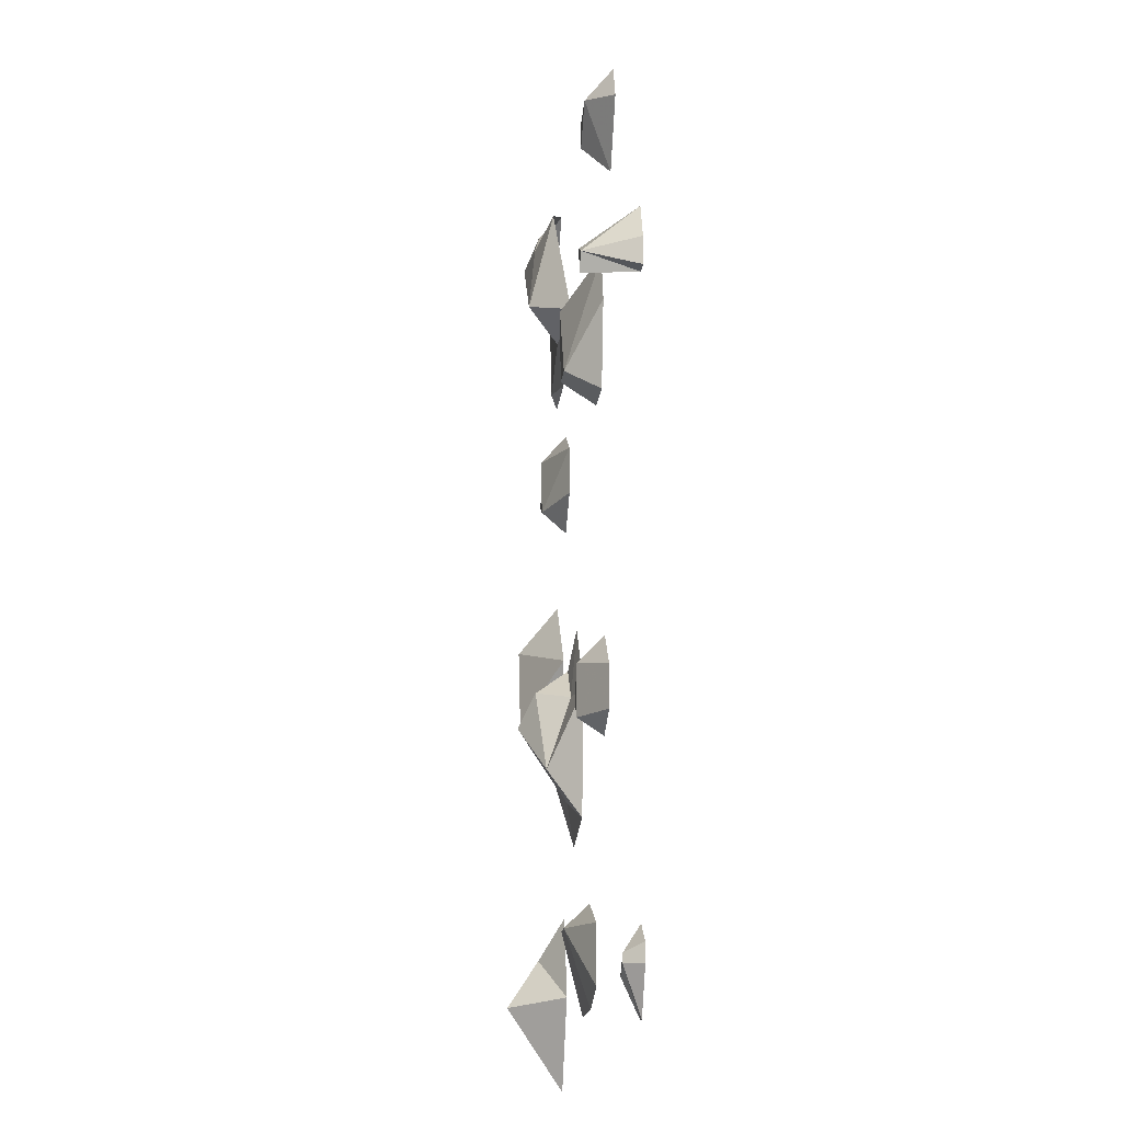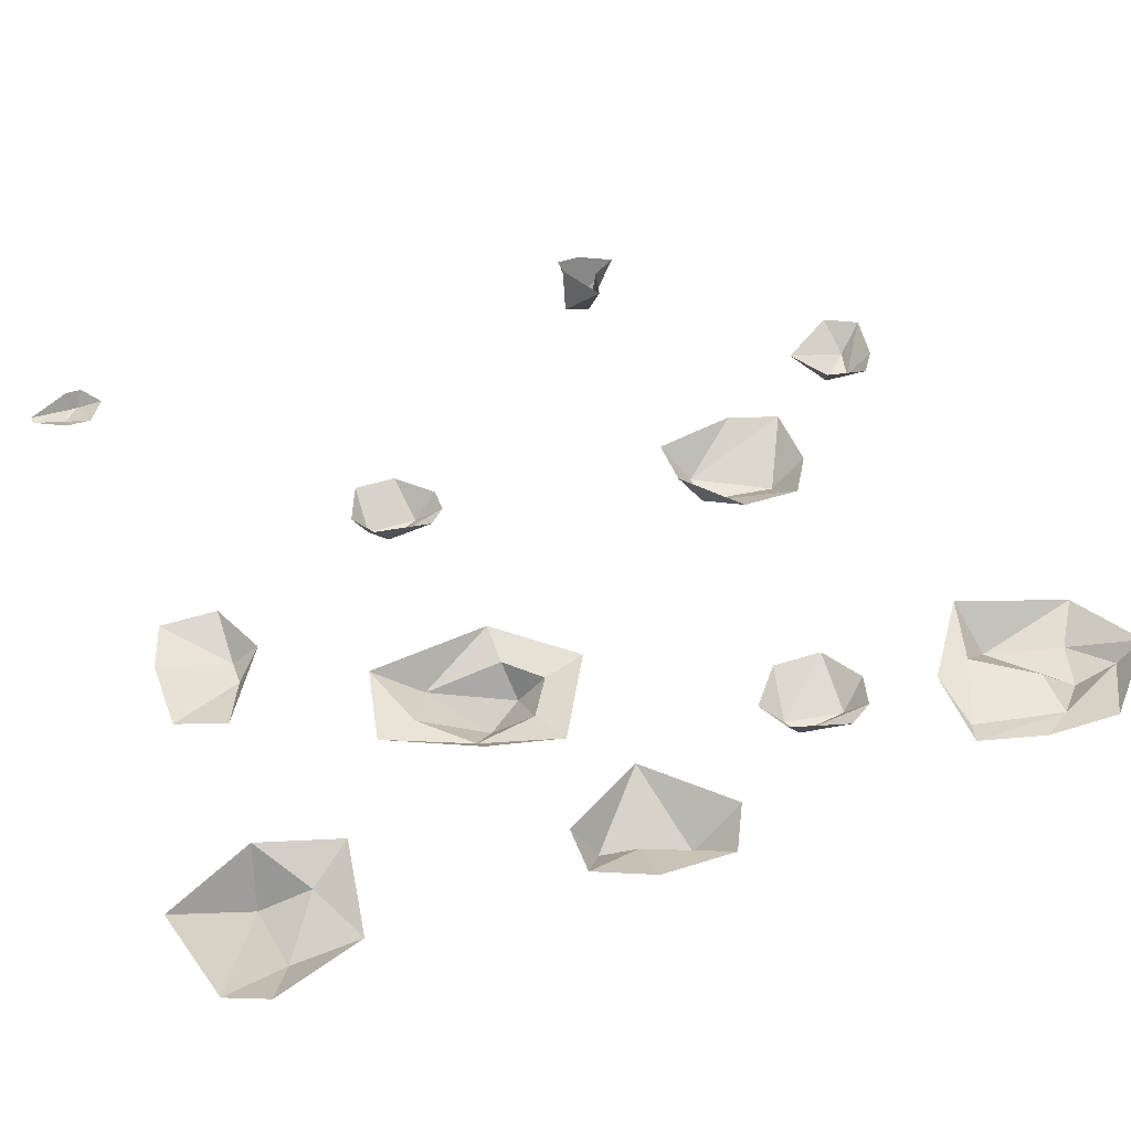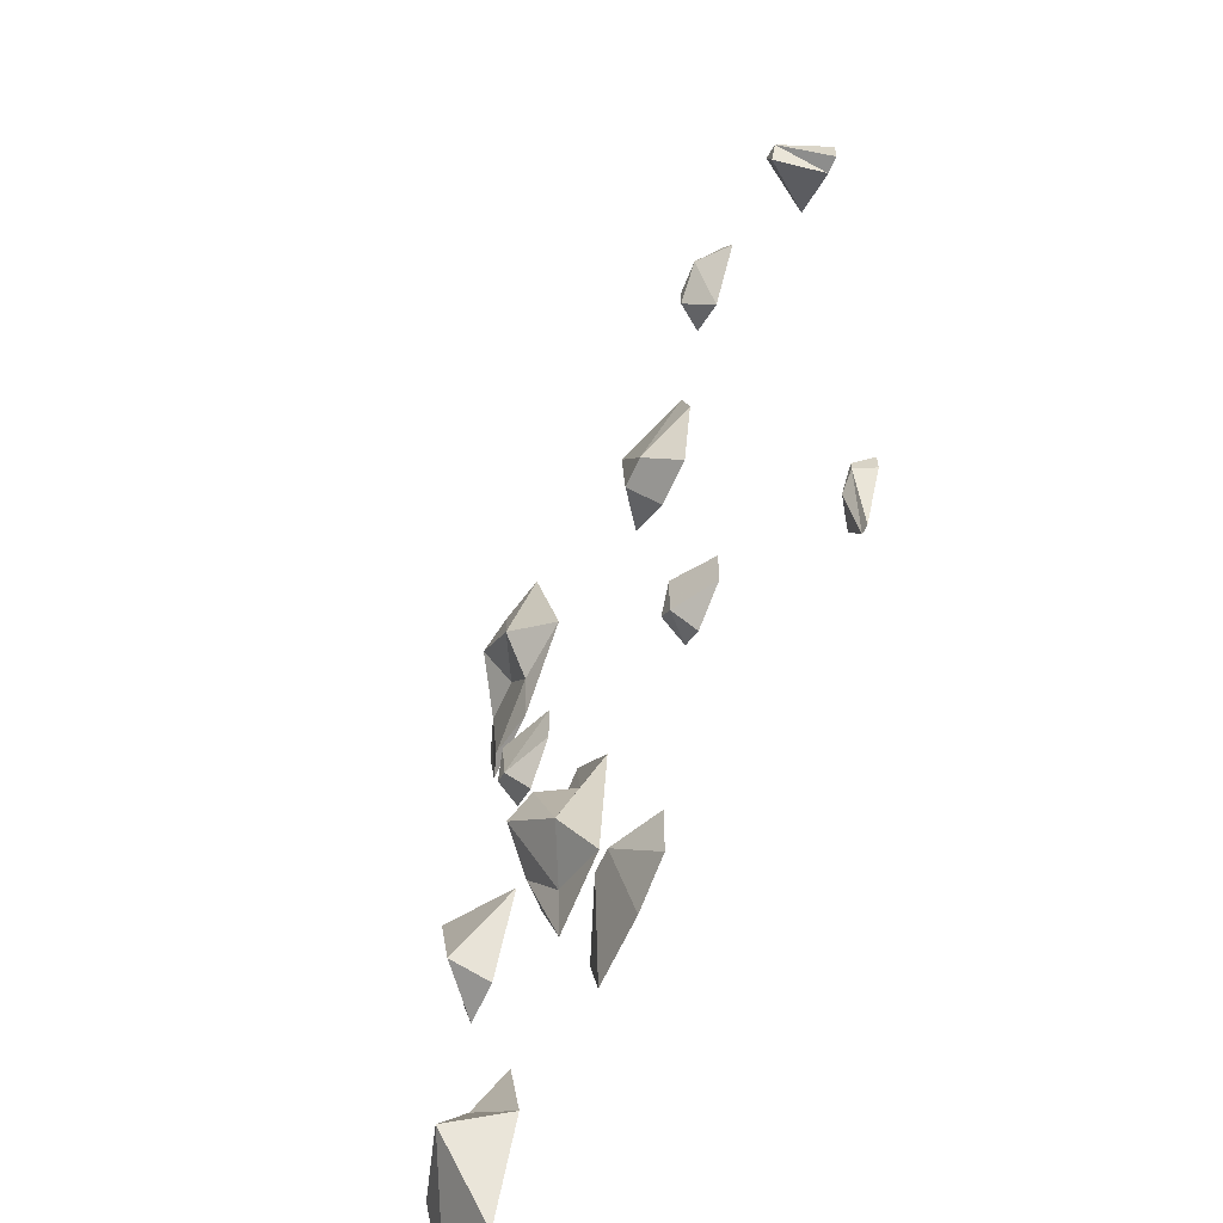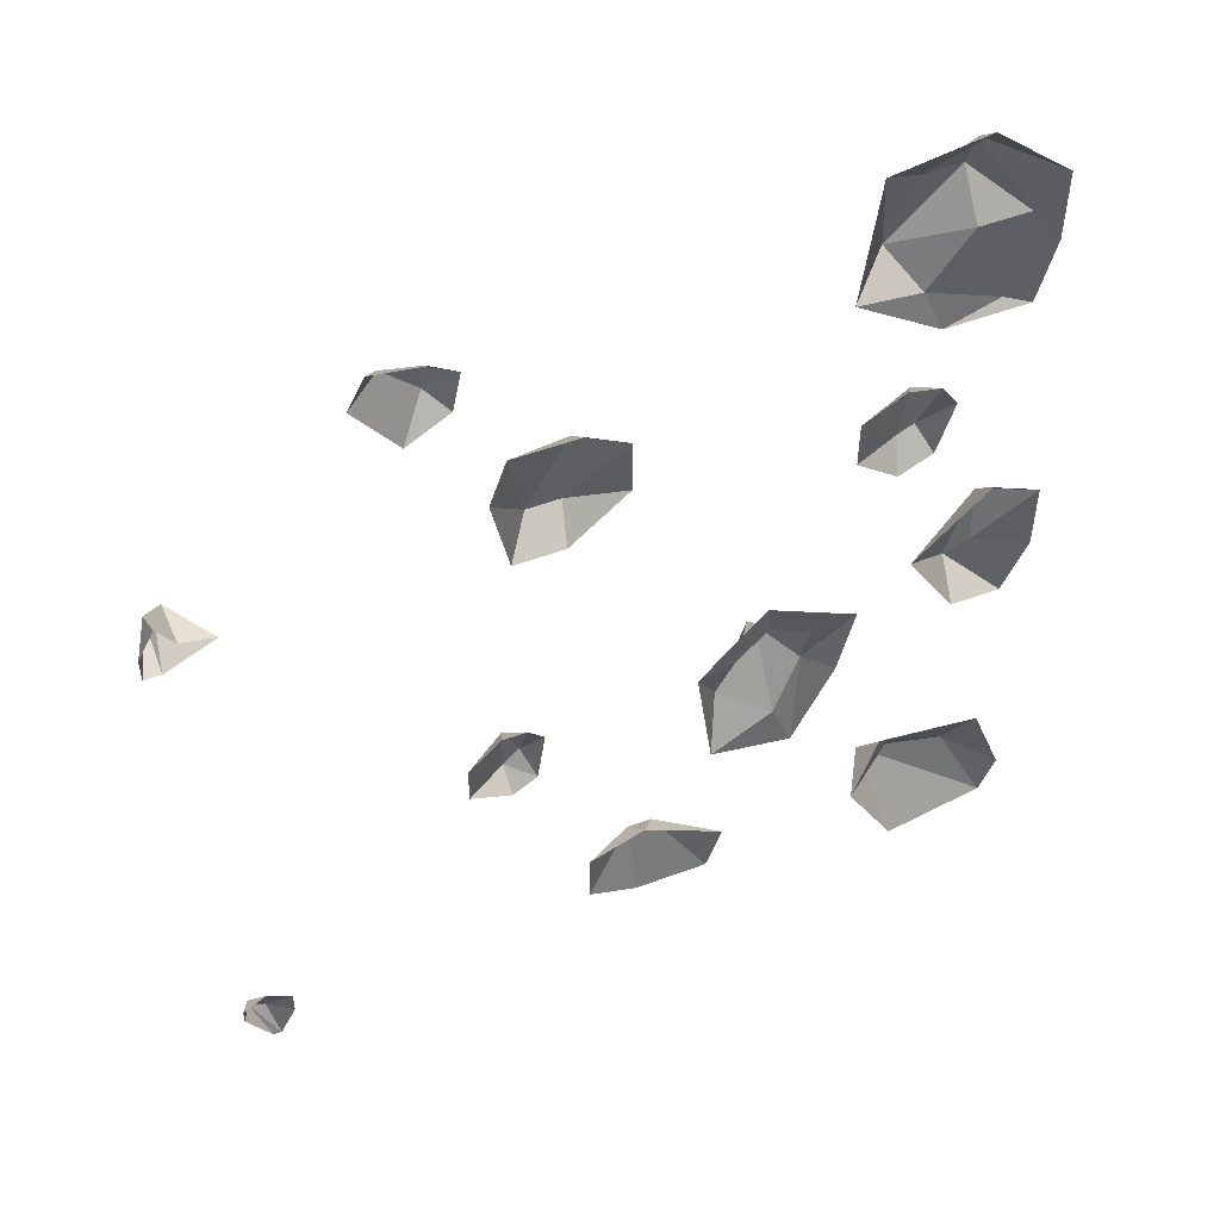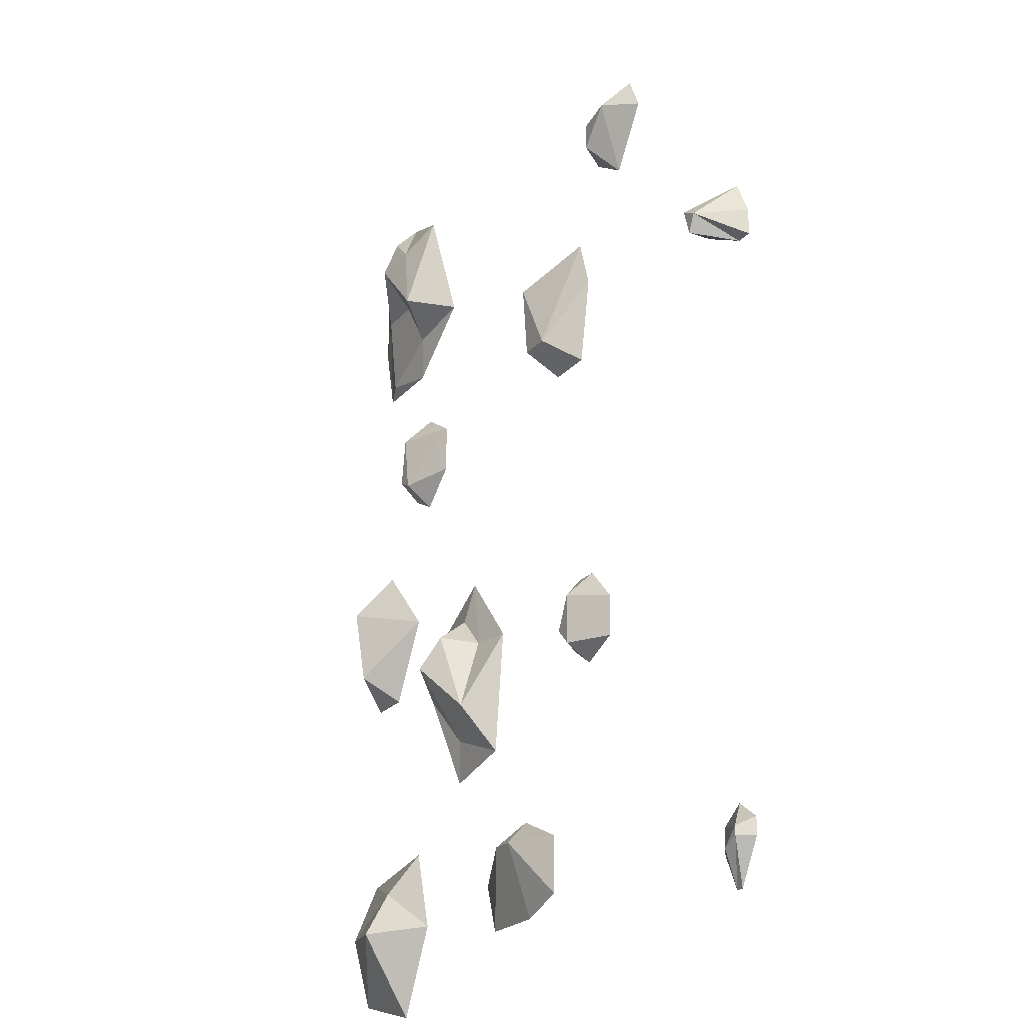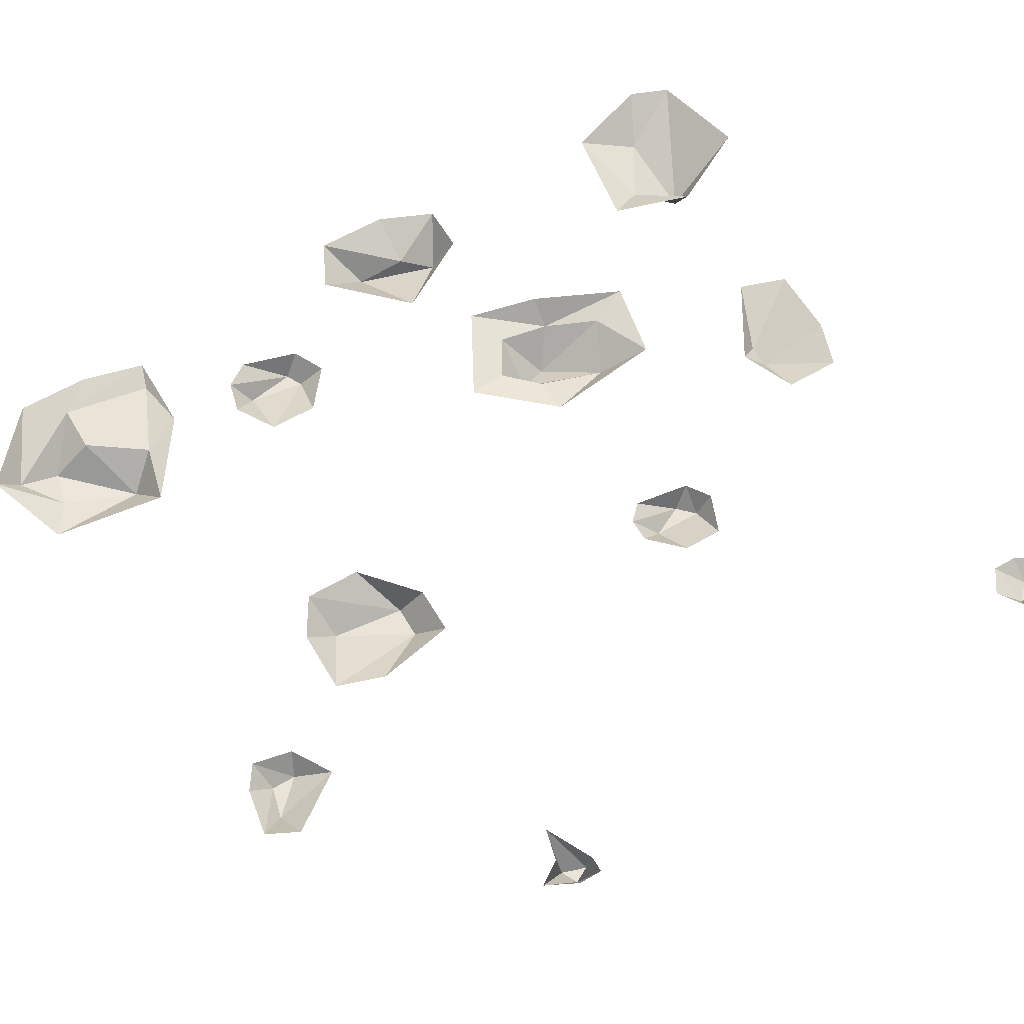
<metadata>
{"format":"obj","ext":"obj","renderer":"f3d","projection":"perspective","resolution":1024,"background":"white","views":[{"elev":-15.0,"azim":84.7,"up":"+Z"},{"elev":47.0,"azim":-109.9,"up":"+Y"},{"elev":-61.2,"azim":66.3,"up":"+Z"},{"elev":52.1,"azim":158.1,"up":"+Z"},{"elev":-21.2,"azim":62.0,"up":"+Z"},{"elev":61.2,"azim":59.4,"up":"+Y"}]}
</metadata>
<code>
v -0.1562 0 -0.1406
v -0.1172 0 -0.2266
v -0.1328 -0.02344 -0.1406
v -0.1719 0 -0.07031
v -0.1328 -0.007812 -0.08594
v -0.09375 -0.007812 -0.0625
v -0.08594 0 -0.02344
v -0.0625 -0.007812 -0.09375
v -0.02344 0 -0.09375
v -0.05469 -0.03125 -0.1641
v -0.03906 0 -0.2109
v -0.1016 -0.007812 -0.1875
v -0.1016 -0.05469 -0.1172
v -0.08594 -0.03906 -0.08594
v -0.3359 0 -0.04688
v -0.3125 0 -0.1016
v -0.2891 -0.02344 -0.04688
v -0.3359 0 0.02344
v -0.2969 -0.03906 0
v -0.2891 0 0.04688
v -0.2188 0 -0.02344
v -0.2734 -0.03906 -0.07812
v -0.2656 0 -0.1016
v -0.03906 0 -0.3906
v 0.03125 0 -0.3906
v 0.007812 -0.02344 -0.3203
v -0.05469 0 -0.3438
v 0.02344 0 -0.2969
v 0.03125 -0.02344 -0.3203
v 0.07812 0 -0.3203
v 0.07812 0 -0.375
v -0.2344 0 -0.4453
v -0.1875 0 -0.3594
v -0.2188 -0.05469 -0.3672
v -0.3281 0 -0.4219
v -0.2969 -0.03125 -0.3594
v -0.3438 0 -0.3828
v -0.3125 0 -0.2969
v -0.2344 -0.02344 -0.3203
v -0.2109 0 -0.2812
v 0.1562 0 -0.08594
v 0.1328 0 -0.08594
v 0.1484 -0.02344 -0.1094
v 0.1875 0 -0.1172
v 0.1484 -0.02344 -0.1562
v 0.1875 0 -0.1562
v 0.1484 0 -0.1719
v 0.125 0 -0.1562
v 0.1328 -0.02344 -0.1406
v 0.1172 0 -0.1016
v 0.4062 0 0.1719
v 0.375 0 0.1641
v 0.4062 -0.04688 0.1641
v 0.4219 0 0.1953
v 0.4219 -0.04688 0.1562
v 0.4375 0 0.1641
v 0.4375 0 0.1406
v 0.4219 0 0.1406
v 0.4141 -0.04688 0.1406
v 0.3906 0 0.1562
v 0.07812 0 0.2656
v 0.03906 0 0.2422
v 0.07812 -0.03125 0.2344
v 0.1406 0 0.2656
v 0.1172 -0.03125 0.1641
v 0.1562 0 0.2188
v 0.1406 0 0.1406
v 0.09375 0 0.1406
v 0.08594 -0.03125 0.1641
v 0.03906 0 0.1875
v -0.2969 0 0.2656
v -0.2188 0 0.2656
v -0.2734 -0.007812 0.2734
v -0.2891 -0.007812 0.3594
v -0.3125 0 0.3281
v -0.3125 0 0.3984
v -0.2422 -0.02344 0.4375
v -0.2422 0 0.4609
v -0.2031 -0.03125 0.4062
v -0.1641 -0.01562 0.4297
v -0.1797 -0.03906 0.3359
v -0.1406 0 0.3203
v -0.2031 -0.007812 0.3047
v -0.2422 -0.007812 0.3594
v -0.2422 -0.03906 0.3984
v 0.1953 0 0.3906
v 0.1719 0 0.375
v 0.1953 -0.02344 0.3672
v 0.2422 0 0.3984
v 0.2266 -0.02344 0.375
v 0.2578 0 0.3672
v 0.2188 0 0.3125
v 0.1953 -0.02344 0.3438
v 0.1797 0 0.3359
v 0.3672 0 -0.3984
v 0.3828 0 -0.4297
v 0.3906 -0.01562 -0.3984
v 0.3672 0 -0.375
v 0.4062 -0.01562 -0.3828
v 0.3906 0 -0.3594
v 0.4141 0 -0.375
v 0.4141 0 -0.3906
v 0.4062 -0.01562 -0.3906
v 0.3906 0 -0.4297
v -0.1953 0 0.2031
v -0.2266 0 0.1953
v -0.2109 -0.02344 0.1797
v -0.1562 0 0.1797
v -0.2031 -0.02344 0.125
v -0.1562 0 0.1328
v -0.1953 0 0.1016
v -0.2266 0 0.1172
v -0.2188 -0.02344 0.1328
v -0.2422 0 0.1719
f 1 2 3
f 1 3 4
f 4 3 5
f 4 5 6
f 4 6 7
f 7 6 8
f 7 8 9
f 9 8 10
f 9 10 11
f 11 10 12
f 11 12 2
f 2 12 3
f 18 19 20
f 20 19 21
f 21 19 22
f 21 22 23
f 23 22 16
f 24 26 27
f 27 26 28
f 28 26 29
f 28 29 30
f 30 29 31
f 32 33 34
f 32 34 35
f 35 34 36
f 35 36 37
f 37 36 38
f 38 36 39
f 38 39 40
f 40 39 33
f 41 42 43
f 41 43 44
f 47 45 48
f 48 45 49
f 48 49 50
f 50 49 42
f 54 55 56
f 56 55 57
f 57 55 58
f 58 55 59
f 58 59 60
f 60 59 52
f 64 65 66
f 66 65 67
f 67 65 68
f 68 65 69
f 68 69 70
f 70 69 62
f 71 72 73
f 71 73 74
f 71 74 75
f 75 74 76
f 76 74 77
f 76 77 78
f 78 77 79
f 78 79 80
f 80 79 81
f 80 81 82
f 82 81 83
f 82 83 72
f 72 83 73
f 89 90 91
f 91 90 92
f 92 90 93
f 92 93 94
f 94 93 87
f 98 99 100
f 100 99 101
f 101 99 102
f 102 99 103
f 102 103 104
f 104 103 96
f 108 109 110
f 110 109 111
f 111 109 112
f 112 109 113
f 112 113 114
f 114 113 106
f 3 12 13
f 3 13 5
f 5 13 14
f 5 14 6
f 6 14 8
f 8 14 10
f 10 14 13
f 10 13 12
f 15 16 17
f 15 17 18
f 18 17 19
f 16 22 17
f 17 22 19
f 24 25 26
f 31 29 25
f 25 29 26
f 33 39 34
f 34 39 36
f 44 43 45
f 44 45 46
f 46 45 47
f 42 49 43
f 43 49 45
f 51 52 53
f 51 53 54
f 54 53 55
f 52 59 53
f 53 59 55
f 61 62 63
f 61 63 64
f 64 63 65
f 62 69 63
f 63 69 65
f 73 83 84
f 73 84 74
f 74 84 85
f 74 85 77
f 77 85 79
f 79 85 81
f 81 85 84
f 81 84 83
f 86 87 88
f 86 88 89
f 89 88 90
f 87 93 88
f 88 93 90
f 95 96 97
f 95 97 98
f 98 97 99
f 96 103 97
f 97 103 99
f 105 106 107
f 105 107 108
f 108 107 109
f 106 113 107
f 107 113 109

</code>
